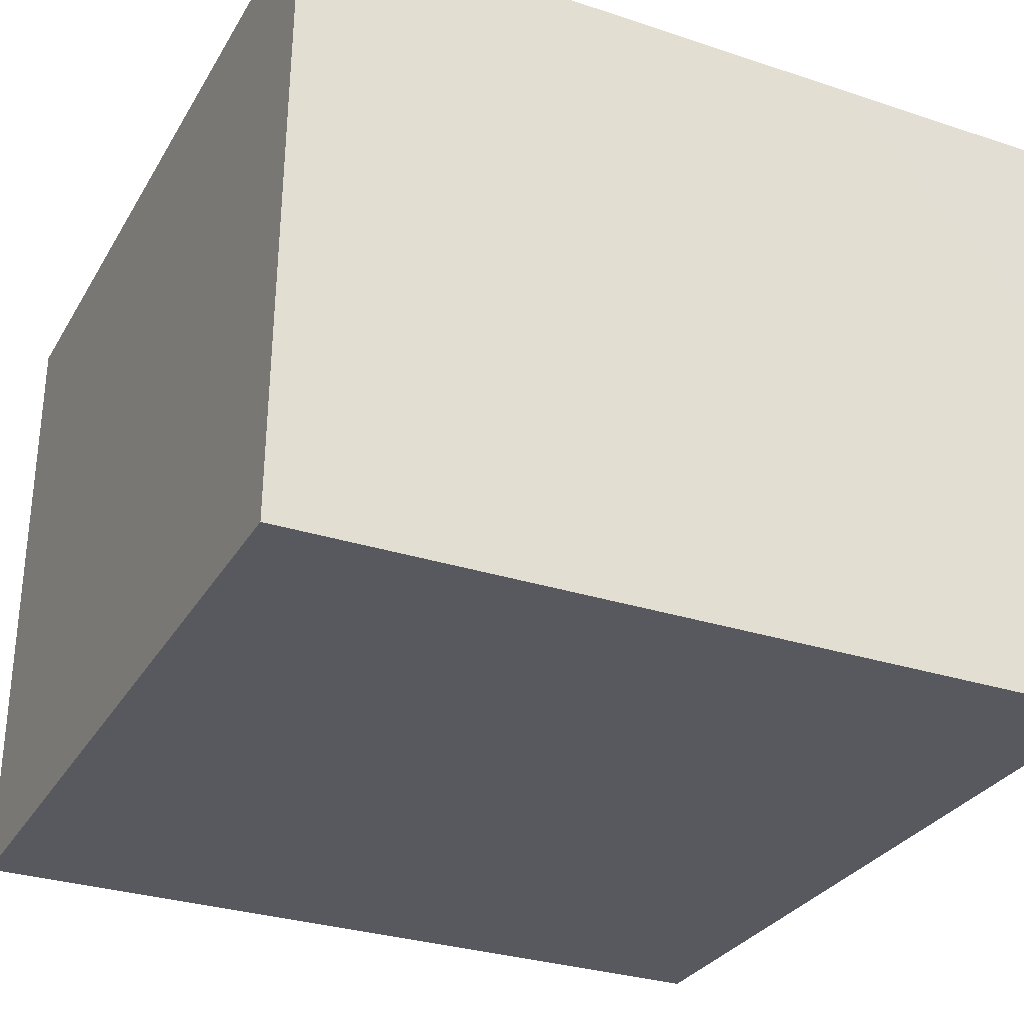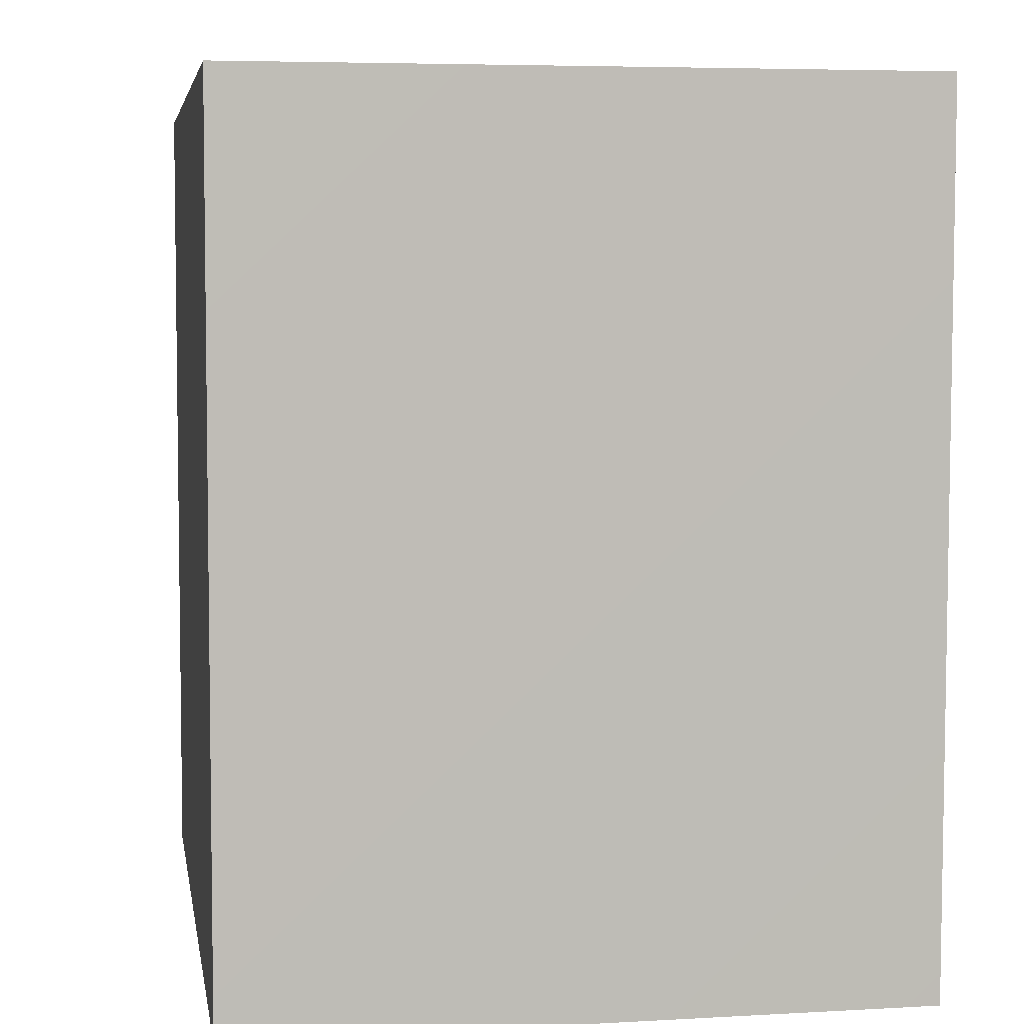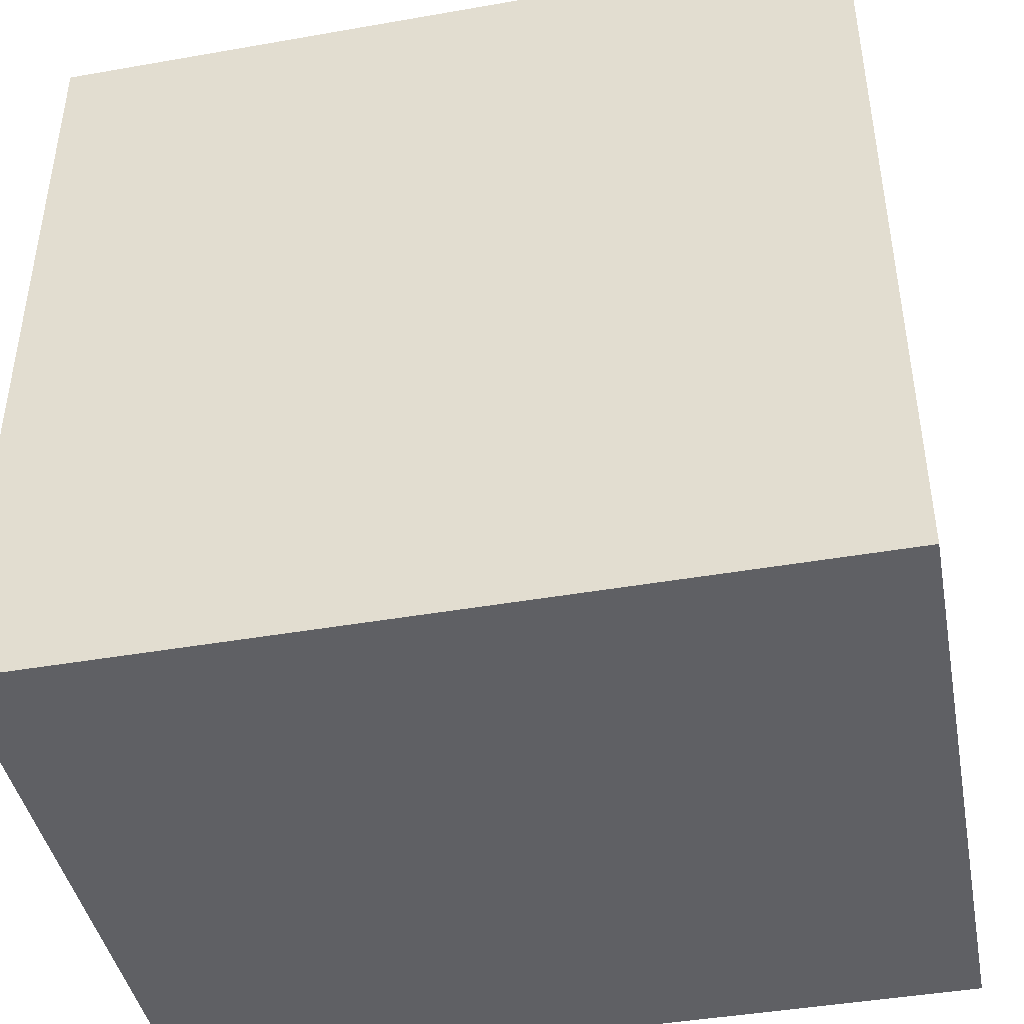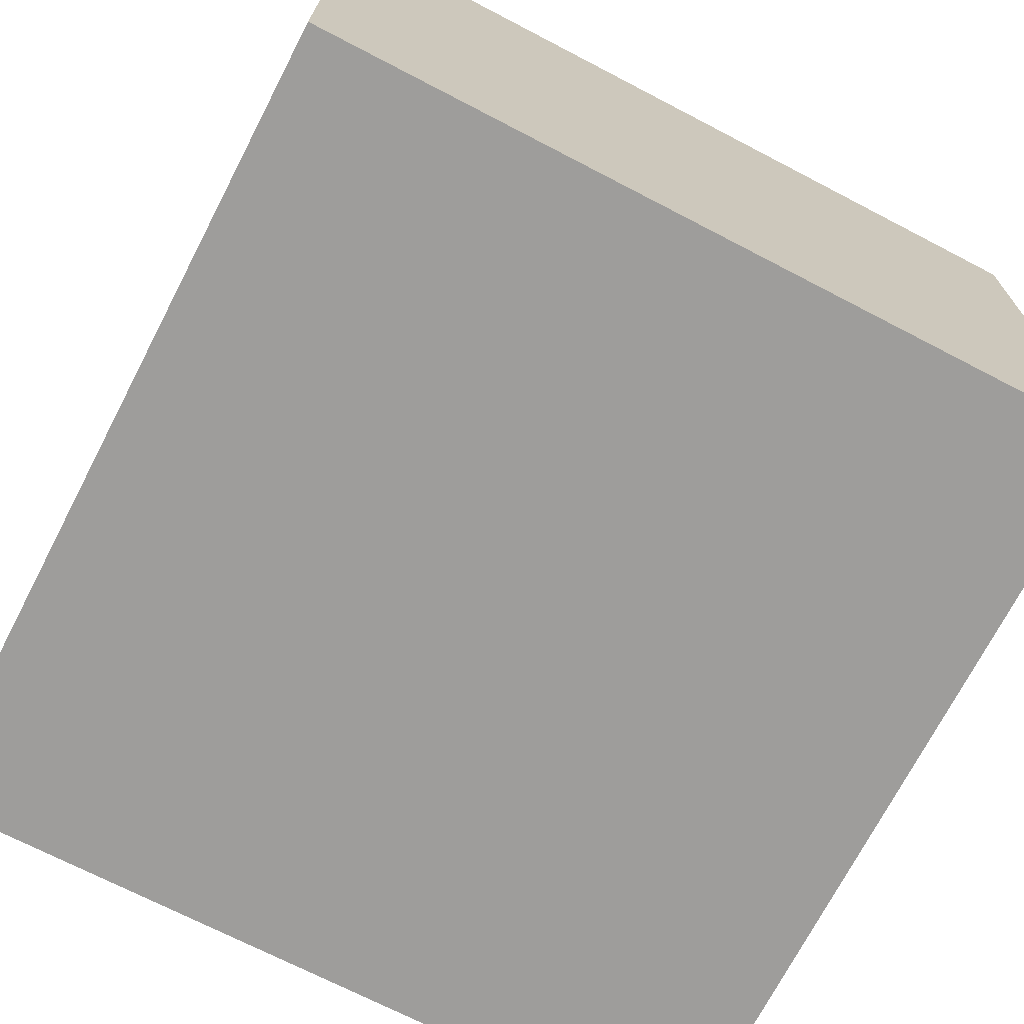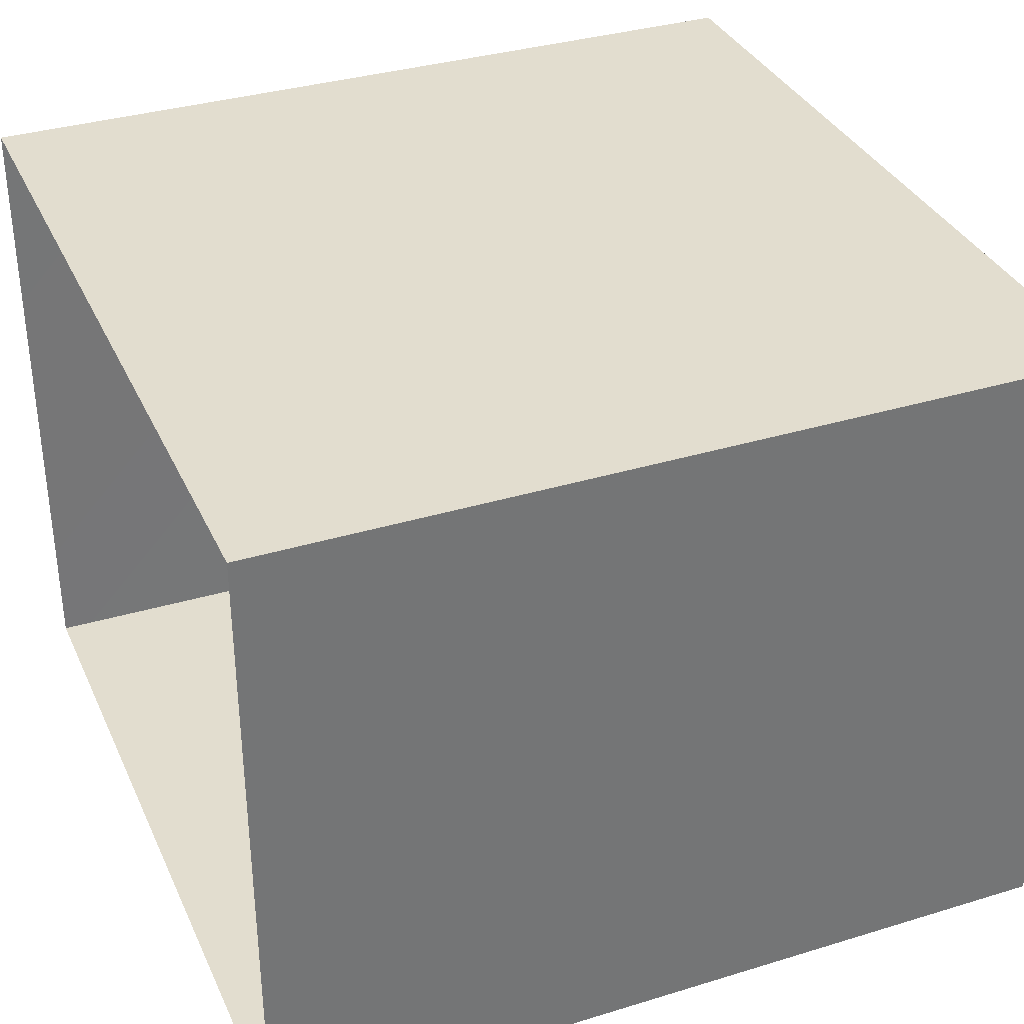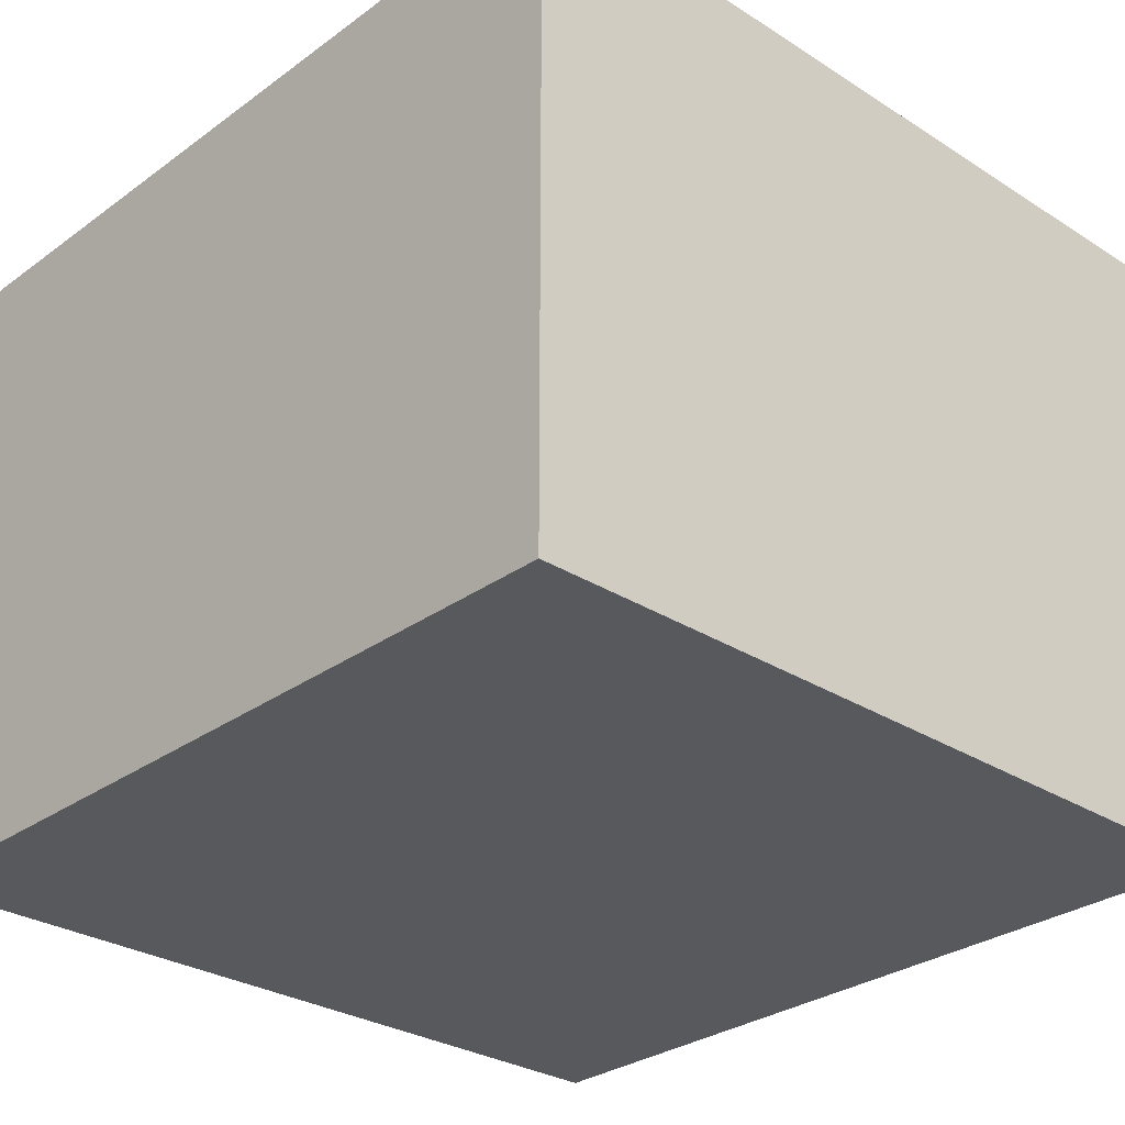
<metadata>
{"format":"obj","ext":"obj","renderer":"f3d","projection":"perspective","resolution":1024,"background":"white","views":[{"elev":-30.3,"azim":-115.6,"up":"+Y"},{"elev":5.1,"azim":-99.2,"up":"+Z"},{"elev":-43.4,"azim":-168.3,"up":"+Z"},{"elev":-70.7,"azim":152.5,"up":"+Y"},{"elev":34.8,"azim":67.8,"up":"+Y"},{"elev":-29.3,"azim":136.8,"up":"+Y"}]}
</metadata>
<code>
v 0 0.9429 9.269e-18
v -0.03445 1.034 -5.221e-18
v -0.02381 0.9703 0.07113
v -0.0255 0.9775 -0.07081
v -0.07317 1.044 -0.08158
v -0.108 1.098 -0.001146
v -0.03394 0.8711 0.05527
v -0.07289 1.043 0.08314
v -0.03534 0.8779 -0.06562
v -0.08945 0.9526 -0.1424
v -0.08121 0.8066 -0.008704
v -0.08558 0.9372 0.1398
v -0.1204 0.8294 -0.1166
v -0.1169 0.8169 0.09969
v -0.1628 1.07 -0.1336
v -0.1658 1.068 0.1379
v -0.1698 0.7553 -0.008159
v -0.1874 0.9239 -0.1942
v -0.2219 0.7722 0.1186
v -0.2046 1.144 -0.009565
v -0.1775 0.8933 0.1845
v -0.2663 1.024 -0.2057
v -0.2713 1.131 -0.1183
v -0.3209 1.176 -0.002544
v -0.2604 1.142 0.09321
v -0.2449 0.9812 0.2116
v -0.2767 1.082 0.1754
v -0.3519 1.011 0.2288
v -0.2997 0.8598 0.2135
v -0.3043 0.8957 -0.2252
v -0.2782 0.7188 -0.002124
v -0.2412 0.7826 -0.1417
v -0.3856 1.163 -0.1042
v -0.3757 1.14 0.1404
v -0.3548 0.7948 -0.1879
v -0.3896 0.9944 -0.2383
v -0.3491 1.092 -0.1862
v -0.3363 0.7371 0.116
v -0.3444 0.7287 -0.1028
v -0.4359 1.19 0.01661
v -0.4511 1.097 -0.1956
v -0.403 0.7954 0.196
v -0.4991 1.155 0.132
v -0.4633 0.7427 -0.1487
v -0.4341 0.8699 -0.2368
v -0.4641 1.057 0.2218
v -0.4591 0.7203 0.112
v -0.4231 0.9097 0.2448
v -0.4031 0.6976 -0.003954
v -0.501 1.172 -0.1001
v -0.5357 0.9866 -0.2455
v -0.5573 1.19 0.01936
v -0.5355 0.6935 -0.004226
v -0.5529 0.8354 -0.2242
v -0.5876 1.079 0.2051
v -0.5587 0.949 0.2482
v -0.5158 0.8102 0.2117
v -0.5567 1.112 -0.1821
v -0.6081 1.157 0.1166
v -0.6227 1.164 -0.09848
v -0.6188 0.7452 -0.1411
v -0.5908 0.7294 0.1219
v -0.681 1.174 0.02823
v -0.6407 0.8346 0.2141
v -0.6876 0.9829 0.2283
v -0.7062 1.11 0.1545
v -0.6551 1.071 -0.1999
v -0.7405 1.144 -0.08639
v -0.773 0.8626 0.1935
v -0.7072 0.7579 0.1325
v -0.771 1.049 -0.1816
v -0.6764 0.7091 0.009678
v -0.7478 0.753 -0.1054
v -0.8632 1.095 -0.08024
v -0.7992 1.137 0.0496
v -0.8119 1.02 0.1794
v -0.8193 0.7595 0.05813
v -0.7003 0.9005 -0.2251
v -0.8999 0.9018 0.1443
v -0.855 0.9695 -0.174
v -0.8198 0.845 -0.1654
v -0.8617 0.7858 -0.07161
v -0.9202 1.059 0.06976
v -0.9652 0.9979 -0.07329
v -0.9163 0.8711 -0.1184
v -0.9471 0.8315 0.01074
v -0.9816 0.9531 0.06646
v -0.1945 0.959 0.009926
v -0.4108 0.9436 -0.002812
v -0.8349 0.9297 0.007355
v -0.6689 1.01 -0.1045
v -0.7613 0.9472 -0.1054
v -0.7215 0.9278 0.1254
v -0.7178 0.8575 -0.0365
v -0.7078 1.012 0.02186
v -0.5685 1.043 0.0783
v -0.5814 0.875 -0.05082
v -0.6204 0.923 0.1138
v -0.7802 1.036 -0.06924
v -0.5649 1.048 -0.07374
g leftSphere
f 75 76 66
f 77 82 73
f 46 43 55
f 72 77 73
f 43 59 55
f 77 86 82
f 53 44 49
f 8 12 3
f 3 12 7
f 2 8 3
f 74 84 83
f 74 68 71
f 79 87 86
f 2 4 5
f 38 47 49
f 76 83 79
f 50 58 60
f 46 34 43
f 30 22 18
f 75 66 63
f 20 25 16
f 6 15 20
f 52 50 60
f 2 3 1
f 36 45 51
f 66 55 59
f 16 26 21
f 16 25 27
f 50 52 40
f 13 10 9
f 24 25 20
f 44 39 49
f 14 19 17
f 24 23 33
f 31 19 38
f 22 15 18
f 43 34 40
f 31 39 32
f 16 8 6
f 21 26 29
f 57 56 64
f 47 62 53
f 3 7 1
f 29 48 42
f 30 45 36
f 76 69 65
f 28 34 46
f 17 11 14
f 46 56 48
f 84 80 85
f 43 52 59
f 77 69 79
f 56 55 65
f 67 51 78
f 75 83 76
f 17 32 13
f 48 28 46
f 6 8 2
f 79 69 76
f 44 45 35
f 5 6 2
f 16 12 8
f 58 41 51
f 21 12 16
f 48 56 57
f 58 51 67
f 23 15 22
f 27 34 28
f 73 81 78
f 14 12 21
f 10 15 5
f 80 84 74
f 29 19 21
f 70 77 72
f 24 34 25
f 28 26 27
f 49 39 31
f 40 33 50
f 83 84 87
f 5 15 6
f 17 19 31
f 38 29 42
f 49 47 53
f 68 67 71
f 9 11 13
f 42 47 38
f 65 66 76
f 1 4 2
f 85 81 82
f 68 60 67
f 16 6 20
f 79 86 77
f 13 11 17
f 86 85 82
f 39 44 35
f 64 56 65
f 78 61 73
f 79 83 87
f 54 61 78
f 87 84 86
f 73 61 72
f 84 85 86
f 48 57 42
f 59 63 66
f 25 34 27
f 14 11 7
f 28 48 29
f 29 26 28
f 51 54 78
f 70 62 64
f 20 23 24
f 54 45 44
f 32 30 18
f 74 75 68
f 71 80 74
f 65 55 66
f 74 83 75
f 56 46 55
f 53 72 61
f 71 78 80
f 62 47 57
f 71 67 78
f 58 67 60
f 80 81 85
f 13 18 10
f 59 52 63
f 21 19 14
f 44 53 61
f 9 4 1
f 77 70 69
f 37 23 22
f 1 7 9
f 5 4 10
f 62 57 64
f 80 78 81
f 33 23 37
f 40 34 24
f 32 18 13
f 50 41 58
f 75 63 68
f 37 41 33
f 10 4 9
f 7 11 9
f 63 52 60
f 57 47 42
f 49 31 38
f 35 32 39
f 31 32 17
f 73 82 81
f 30 32 35
f 20 15 23
f 27 26 16
f 35 45 30
f 36 37 22
f 7 12 14
f 36 41 37
f 18 15 10
f 70 64 69
f 33 41 50
f 54 44 61
f 24 33 40
f 51 45 54
f 40 52 43
f 38 19 29
f 51 41 36
f 72 62 70
f 22 30 36
f 53 62 72
f 69 64 65
f 63 60 68
v -0.5875 0.25 0
v -0.3375 0.25 0
v -0.3639 0.3618 0
v -0.3563 0.2986 0.08187
v -0.3653 0.3047 -0.1006
v -0.4035 0.3998 -0.07876
v -0.4327 0.4461 0.009191
v -0.3639 0.1884 0.09343
v -0.4106 0.388 0.1104
v -0.3675 0.1916 -0.1033
v -0.3585 0.1498 -8.755e-05
v -0.4211 0.2517 -0.1866
v -0.4442 0.3644 -0.1699
v -0.4851 0.4553 -0.09934
v -0.4094 0.2741 0.1738
v -0.5273 0.4926 -0.006295
v -0.4427 0.1371 -0.1697
v -0.436 0.1464 0.1697
v -0.5119 0.4644 0.104
v -0.4147 0.08009 0.06147
v -0.5002 0.3742 0.1986
v -0.4134 0.0815 -0.06174
v -0.5965 0.4833 -0.08926
v -0.5029 0.1961 -0.229
v -0.5492 0.415 -0.1838
v -0.5182 0.3029 -0.2343
v -0.5068 0.2362 0.2362
v -0.5332 0.122 0.2078
v -0.5008 0.04827 -0.1195
v -0.6272 0.4944 0.03432
v -0.5147 0.0433 0.1203
v -0.5564 0.1021 -0.1991
v -0.6521 0.4311 -0.1598
v -0.502 0.01518 -0.007365
v -0.6067 0.3224 0.2385
v -0.7093 0.4586 -0.06459
v -0.6208 0.4404 0.1585
v -0.6098 0.2073 -0.2453
v -0.6151 0.1857 0.24
v -0.6041 0.02082 -0.0985
v -0.738 0.44 0.06104
v -0.6256 0.06837 0.1675
v -0.6395 0.3351 -0.2293
v -0.7003 0.2569 0.223
v -0.7983 0.3769 -0.04453
v -0.7289 0.364 0.1717
v -0.6823 0.1056 -0.1807
v -0.6181 0.005694 0.04337
v -0.7402 0.3706 -0.157
v -0.7259 0.2395 -0.2079
v -0.7161 0.1473 0.1882
v -0.8113 0.3382 0.06798
v -0.7263 0.04958 -0.05535
v -0.7281 0.0603 0.08217
v -0.7816 0.2498 0.1576
v -0.7904 0.1614 -0.1161
v -0.8002 0.2782 -0.1284
v -0.789 0.147 0.1063
v -0.835 0.2508 -0.03502
v -0.806 0.1284 0.0009649
v -0.8277 0.222 0.06329
g rightSphere
f 160 161 159
f 159 161 152
f 156 160 159
f 134 120 131
f 153 156 147
f 155 158 151
f 139 128 127
f 116 123 130
f 112 117 124
f 150 149 143
f 126 112 124
f 139 127 135
f 152 155 146
f 120 111 108
f 110 105 102
f 132 117 129
f 138 126 124
f 106 105 113
f 127 128 118
f 137 130 141
f 121 115 109
f 141 152 146
f 131 120 118
f 128 139 142
f 149 145 136
f 122 117 110
f 123 116 114
f 153 147 140
f 129 134 140
f 132 129 140
f 108 115 118
f 148 153 140
f 115 127 118
f 103 106 107
f 160 156 153
f 126 125 113
f 121 109 119
f 136 145 141
f 111 122 110
f 117 112 110
f 134 122 120
f 131 128 142
f 148 131 142
f 128 131 118
f 156 159 157
f 150 138 147
f 133 149 136
f 158 154 151
f 106 114 107
f 148 134 131
f 123 114 125
f 154 142 151
f 160 154 158
f 121 127 115
f 108 111 102
f 109 103 107
f 127 121 135
f 142 139 151
f 104 115 108
f 161 160 158
f 154 148 142
f 138 143 126
f 145 149 157
f 105 112 113
f 156 150 147
f 112 105 110
f 135 137 146
f 123 136 130
f 145 159 152
f 144 139 135
f 149 150 157
f 114 116 107
f 144 155 151
f 123 133 136
f 116 119 107
f 161 155 152
f 149 133 143
f 109 104 103
f 138 150 143
f 133 123 125
f 148 154 153
f 134 148 140
f 132 138 124
f 104 108 102
f 122 134 129
f 137 119 130
f 111 110 102
f 125 114 113
f 144 135 146
f 139 144 151
f 138 132 147
f 103 104 102
f 130 136 141
f 141 145 152
f 137 121 119
f 154 160 153
f 122 111 120
f 112 126 113
f 150 156 157
f 117 122 129
f 115 104 109
f 119 109 107
f 105 106 103
f 119 116 130
f 147 132 140
f 121 137 135
f 105 103 102
f 143 133 125
f 159 145 157
f 114 106 113
f 120 108 118
f 137 141 146
f 155 144 146
f 126 143 125
f 155 161 158
f 117 132 124
v   1 0 -1.04
v  -0.99 0 -1.04
v  -1.01 0  0.99
v   1 0  0.99
g floor
f 162 163 164
f 164 165 162
v   1 1.59 -1.04
v   1 1.59  0.99
v  -1.02 1.59  0.99
v  -1.02 1.59 -1.04
g ceiling
f 166 167 168
f 168 169 166
v   1 1.59 -1.04
v  -1.02 1.59 -1.04
v  -0.99 0 -1.04
v   1 0 -1.04
g backWall
f 170 171 172
f 172 173 170
v  1 1.59 0.99
v  1 1.59 -1.04
v  1 0 -1.04
v  1 0 0.99
g rightWall
f 174 175 176
f 176 177 174
v  -1.02 1.59 -1.04
v  -1.02 1.59 0.99
v  -1.01 0 0.99
v  -0.99 0 -1.04
g leftWall
f 178 179 180
f 180 181 178
v  0.23 1.58 -0.22
v  0.23 1.58 0.16
v  -0.24 1.58 0.16
v  -0.24 1.58 -0.22
g light
f 182 183 184
f 184 185 182

</code>
